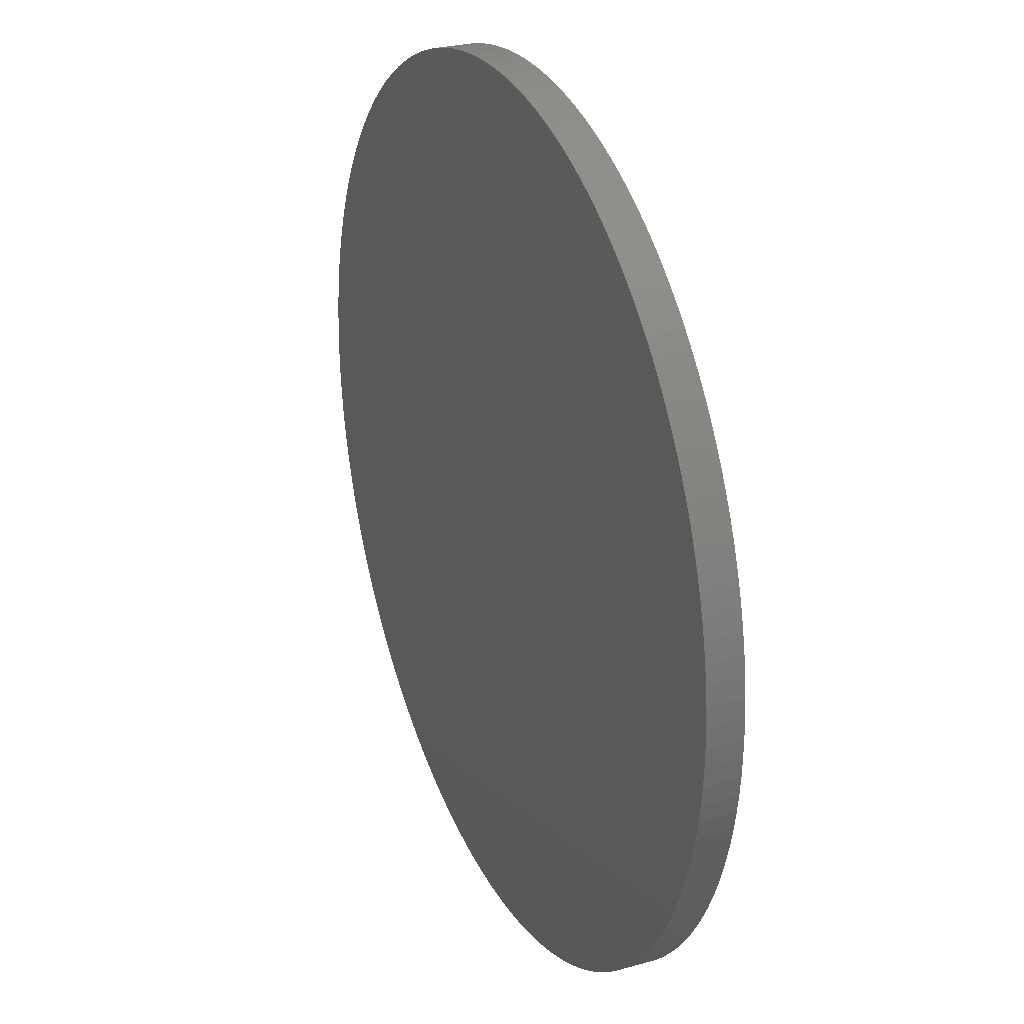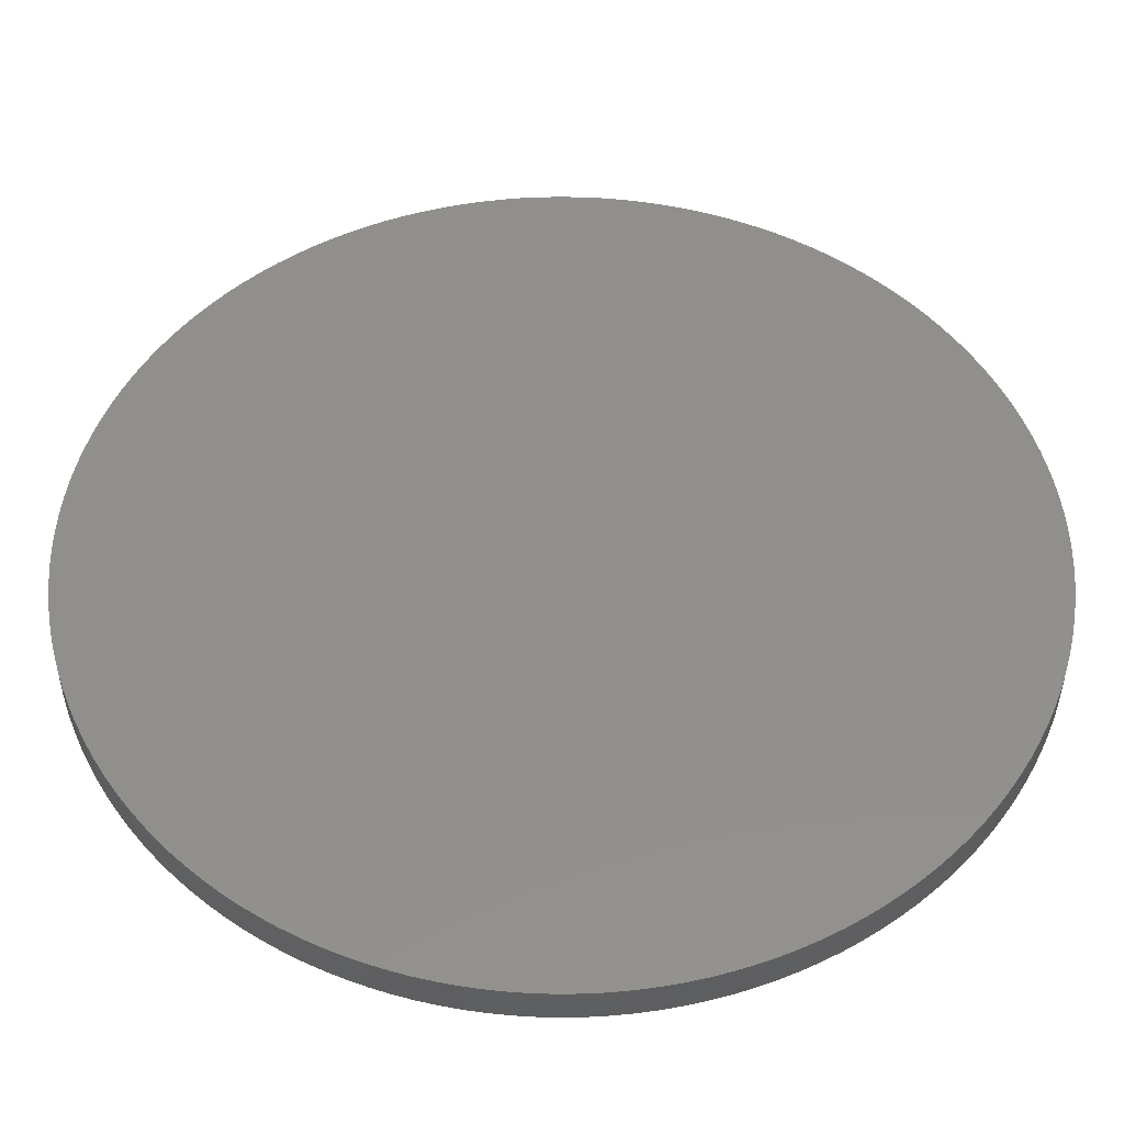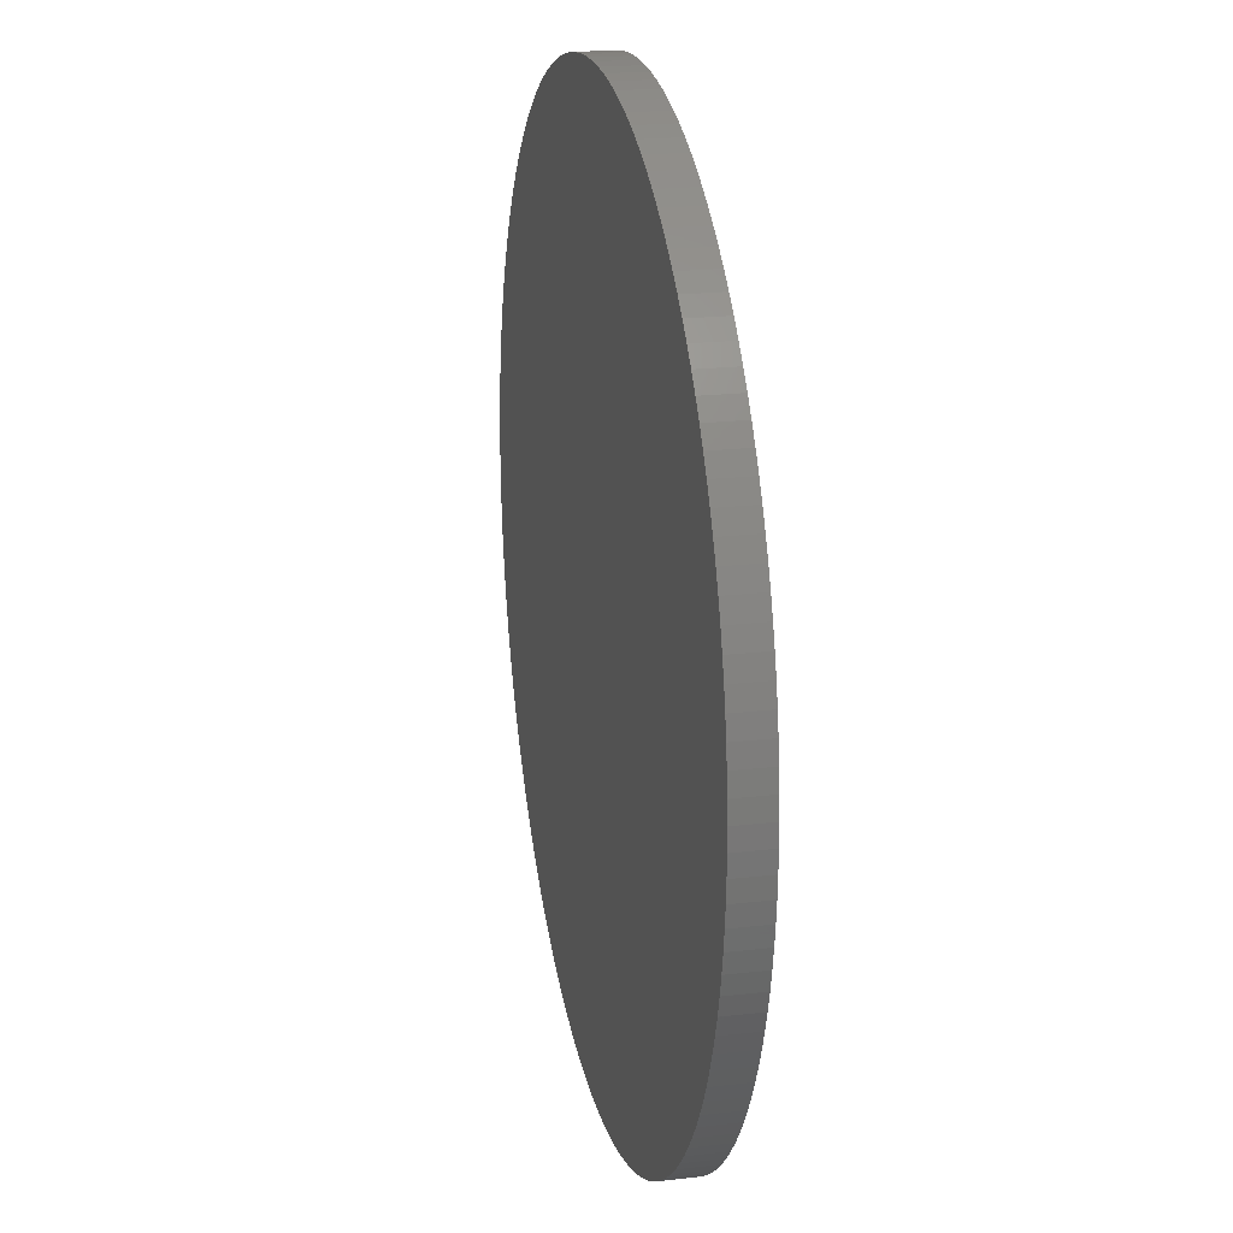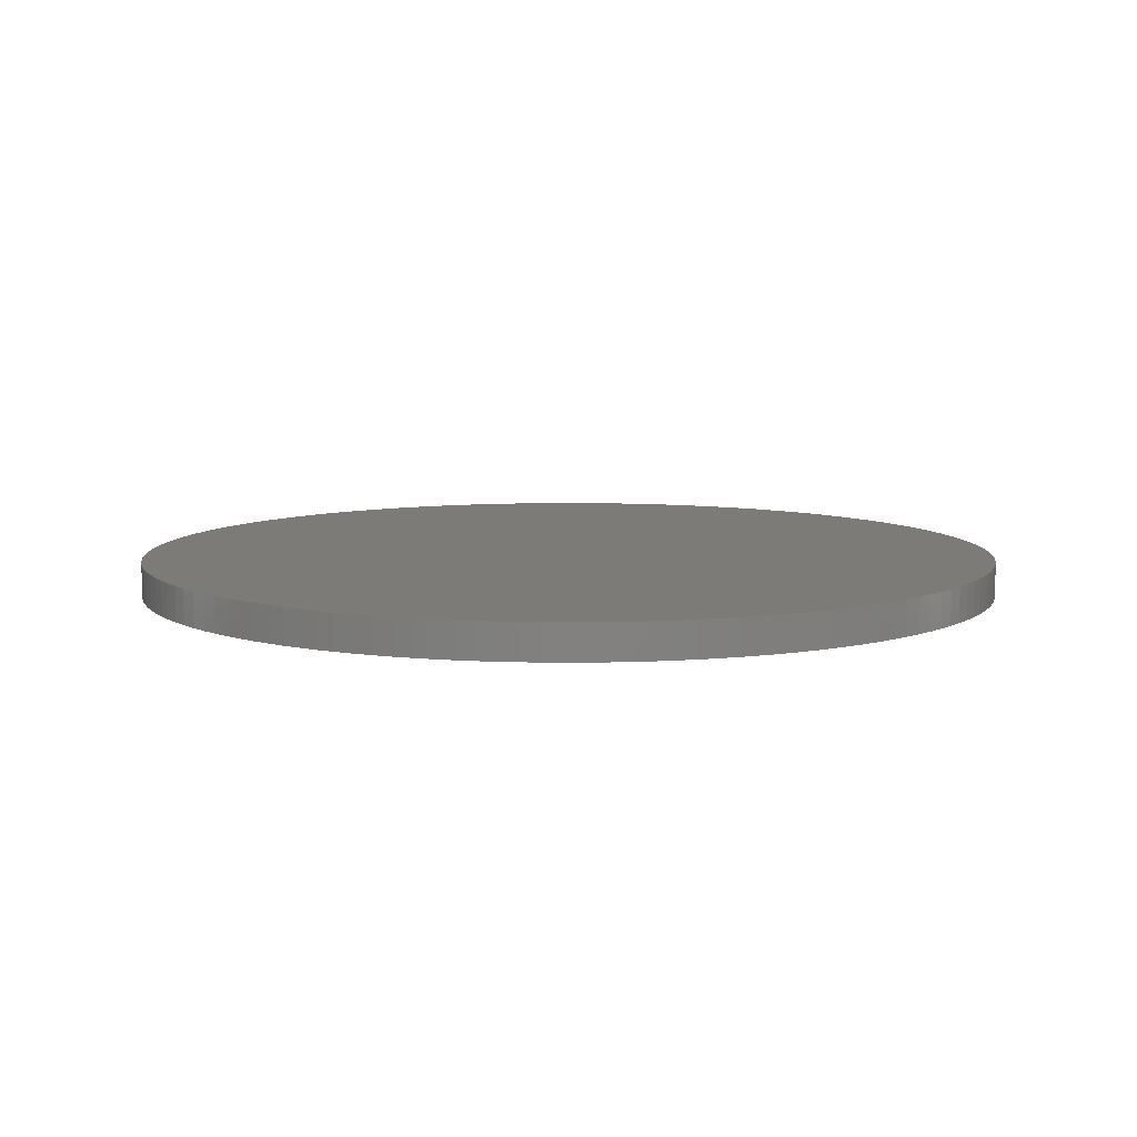
<metadata>
{"format":"stl","ext":"stl","renderer":"f3d","projection":"perspective","resolution":1024,"background":"white","views":[{"elev":27.7,"azim":66.9,"up":"+Y"},{"elev":-39.3,"azim":-0.1,"up":"+Y"},{"elev":21.0,"azim":78.2,"up":"+Y"},{"elev":8.3,"azim":105.3,"up":"+Z"}]}
</metadata>
<code>
# stl→obj: 288 verts, 572 faces
v 0.01843 0.01689 0.232
v 0.0231 0.009567 0.232
v 0.01768 0.01768 0.232
v 0.0231 0.009567 0.234
v 0.02349 0.008551 0.232
v 0.02349 0.008551 0.234
v 0.02266 0.01056 0.234
v 0.02266 0.01056 0.232
v 0.02218 0.01154 0.234
v 0.02218 0.01154 0.232
v 0.02165 0.0125 0.234
v 0.02165 0.0125 0.232
v 0.02108 0.01343 0.234
v 0.02108 0.01343 0.232
v 0.02048 0.01434 0.234
v 0.02048 0.01434 0.232
v 0.01983 0.01522 0.234
v 0.01983 0.01522 0.232
v 0.01915 0.01607 0.234
v 0.01915 0.01607 0.232
v 0.008551 0.02349 0.232
v 0.007518 0.02384 0.232
v 0.007518 0.02384 0.234
v 0.00647 0.02415 0.232
v 0.00647 0.02415 0.234
v 0.005411 0.02441 0.232
v 0.005411 0.02441 0.234
v 0.004341 0.02462 0.232
v 0.004341 0.02462 0.234
v 0.003263 0.02479 0.232
v 0.003263 0.02479 0.234
v 0.002179 0.02491 0.232
v 0.002179 0.02491 0.234
v 0.00109 0.02498 0.232
v 0.00109 0.02498 0.234
v 1.552e-16 0.025 0.232
v 1.552e-16 0.025 0.234
v 0.01689 0.01843 0.232
v 0.01607 0.01915 0.232
v 0.01607 0.01915 0.234
v 0.01522 0.01983 0.232
v 0.01522 0.01983 0.234
v 0.01843 0.01689 0.234
v 0.008551 0.02349 0.234
v 0.009567 0.0231 0.234
v 0.01056 0.02266 0.234
v 0.01154 0.02218 0.234
v 0.0125 0.02165 0.234
v 0.01343 0.02108 0.234
v 0.01434 0.02048 0.234
v 0.01689 0.01843 0.234
v 0.01768 0.01768 0.234
v -0.01689 -0.01843 0.232
v -0.01768 -0.01768 0.232
v -0.002179 0.02491 0.232
v -0.01843 -0.01689 0.232
v -0.007518 -0.02384 0.232
v -0.008551 -0.02349 0.232
v -0.01522 -0.01983 0.232
v -0.01434 -0.02048 0.232
v -0.01607 -0.01915 0.232
v -0.01343 -0.02108 0.232
v -0.0125 -0.02165 0.232
v -0.01154 -0.02218 0.232
v -0.009567 -0.0231 0.232
v -0.01056 -0.02266 0.232
v -0.00109 0.02498 0.232
v -0.00647 -0.02415 0.232
v -0.002179 -0.02491 0.232
v -0.00109 -0.02498 0.232
v -0.005411 -0.02441 0.232
v -0.004341 -0.02462 0.232
v -0.003263 -0.02479 0.232
v -0.01983 -0.01522 0.232
v -0.01915 -0.01607 0.232
v -0.02048 -0.01434 0.232
v -0.02349 -0.008551 0.232
v -0.0231 -0.009567 0.232
v -0.02266 -0.01056 0.232
v -0.02218 -0.01154 0.232
v -0.02165 -0.0125 0.232
v -0.02108 -0.01343 0.232
v -0.00109 -0.02498 0.234
v -0.002179 -0.02491 0.234
v -0.02498 -0.00109 0.232
v -0.02491 -0.002179 0.232
v -0.02479 -0.003263 0.232
v -0.02462 -0.004341 0.232
v -0.02441 -0.005411 0.232
v -0.02415 -0.00647 0.232
v -0.02384 -0.007518 0.232
v -0.025 0 0.232
v 0 -0.025 0.232
v 1.552e-16 -0.025 0.234
v -0.02349 -0.008551 0.234
v -0.02384 -0.007518 0.234
v -0.0231 -0.009567 0.234
v -0.02266 -0.01056 0.234
v -0.02218 -0.01154 0.234
v 0.02048 -0.01434 0.232
v 0.01983 -0.01522 0.232
v -0.02165 -0.0125 0.234
v 0.02441 -0.005411 0.234
v 0.02415 -0.00647 0.232
v 0.02441 -0.005411 0.232
v 0.02415 -0.00647 0.234
v 0.00109 -0.02498 0.232
v 0.002179 -0.02491 0.232
v 0.003263 -0.02479 0.232
v 0.004341 -0.02462 0.232
v 0.005411 -0.02441 0.232
v 0.00647 -0.02415 0.232
v 0.007518 -0.02384 0.232
v 0.008551 -0.02349 0.232
v -0.02108 -0.01343 0.234
v 0.02462 -0.004341 0.234
v 0.02462 -0.004341 0.232
v -0.02048 -0.01434 0.234
v 0.02479 -0.003263 0.234
v 0.02479 -0.003263 0.232
v 0.02491 -0.002179 0.234
v 0.02491 -0.002179 0.232
v -0.01983 -0.01522 0.234
v 0.01522 -0.01983 0.232
v 0.01607 -0.01915 0.232
v 0.01689 -0.01843 0.232
v 0.01768 -0.01768 0.232
v 0.01434 -0.02048 0.232
v 0.009567 -0.0231 0.232
v 0.01056 -0.02266 0.232
v 0.01154 -0.02218 0.232
v 0.0125 -0.02165 0.232
v 0.01343 -0.02108 0.232
v 0.02498 -0.00109 0.234
v 0.02498 -0.00109 0.232
v -0.01915 -0.01607 0.234
v 0.025 0 0.232
v 0.025 0 0.234
v -0.01843 -0.01689 0.234
v -0.02349 0.008551 0.232
v -0.02384 0.007518 0.232
v -0.02349 0.008551 0.234
v -0.02384 0.007518 0.234
v -0.025 0 0.234
v -0.02498 -0.00109 0.234
v 0.01843 -0.01689 0.232
v 0.01915 -0.01607 0.232
v -0.02491 -0.002179 0.234
v -0.02415 0.00647 0.232
v -0.02415 0.00647 0.234
v -0.02479 -0.003263 0.234
v -0.02441 0.005411 0.232
v -0.02441 0.005411 0.234
v 0.02384 -0.007518 0.232
v 0.02349 -0.008551 0.232
v 0.02108 -0.01343 0.232
v -0.02462 -0.004341 0.234
v -0.02462 0.004341 0.232
v -0.02462 0.004341 0.234
v 0.02165 -0.0125 0.232
v 0.02218 -0.01154 0.232
v 0.0231 -0.009567 0.232
v 0.02266 -0.01056 0.232
v -0.02441 -0.005411 0.234
v -0.02479 0.003263 0.232
v -0.02479 0.003263 0.234
v -0.02415 -0.00647 0.234
v -0.02491 0.002179 0.232
v -0.02491 0.002179 0.234
v -0.02498 0.00109 0.232
v -0.02498 0.00109 0.234
v 0.00109 -0.02498 0.234
v -0.01843 0.01689 0.232
v -0.01915 0.01607 0.232
v -0.01915 0.01607 0.234
v 0.002179 -0.02491 0.234
v -0.01983 0.01522 0.232
v -0.01983 0.01522 0.234
v 0.01434 0.02048 0.232
v 0.003263 -0.02479 0.234
v -0.02048 0.01434 0.232
v -0.02048 0.01434 0.234
v 0.01343 0.02108 0.232
v 0.004341 -0.02462 0.234
v -0.02108 0.01343 0.232
v -0.02108 0.01343 0.234
v 0.005411 -0.02441 0.234
v 0.0125 0.02165 0.232
v -0.02165 0.0125 0.232
v -0.02165 0.0125 0.234
v 0.00647 -0.02415 0.234
v -0.02218 0.01154 0.232
v -0.02218 0.01154 0.234
v 0.007518 -0.02384 0.234
v -0.01843 0.01689 0.234
v 0.008551 -0.02349 0.234
v -0.007518 0.02384 0.232
v -0.008551 0.02349 0.234
v -0.007518 0.02384 0.234
v -0.008551 0.02349 0.232
v -0.009567 0.0231 0.232
v -0.009567 0.0231 0.234
v -0.01056 0.02266 0.232
v -0.01056 0.02266 0.234
v 0.009567 -0.0231 0.234
v -0.01154 0.02218 0.232
v -0.01154 0.02218 0.234
v 0.01056 -0.02266 0.234
v -0.01607 -0.01915 0.234
v -0.01689 -0.01843 0.234
v -0.01768 -0.01768 0.234
v -0.0125 0.02165 0.232
v -0.0125 0.02165 0.234
v 0.01154 -0.02218 0.234
v -0.01343 0.02108 0.232
v -0.01343 0.02108 0.234
v -0.01522 -0.01983 0.234
v -0.009567 -0.0231 0.234
v -0.01056 -0.02266 0.234
v -0.007518 -0.02384 0.234
v -0.008551 -0.02349 0.234
v -0.01154 -0.02218 0.234
v -0.0125 -0.02165 0.234
v -0.01343 -0.02108 0.234
v -0.01434 -0.02048 0.234
v 0.0125 -0.02165 0.234
v -0.01434 0.02048 0.232
v -0.01434 0.02048 0.234
v 0.01343 -0.02108 0.234
v -0.01522 0.01983 0.232
v -0.01522 0.01983 0.234
v 0.01434 -0.02048 0.234
v -0.01607 0.01915 0.232
v -0.01607 0.01915 0.234
v 0.01522 -0.01983 0.234
v -0.00647 -0.02415 0.234
v -0.003263 -0.02479 0.234
v -0.005411 -0.02441 0.234
v -0.004341 -0.02462 0.234
v -0.01689 0.01843 0.234
v -0.01689 0.01843 0.232
v 0.01607 -0.01915 0.234
v -0.00109 0.02498 0.234
v 0.01689 -0.01843 0.234
v -0.002179 0.02491 0.234
v -0.003263 0.02479 0.232
v -0.003263 0.02479 0.234
v 0.01768 -0.01768 0.234
v -0.004341 0.02462 0.232
v -0.004341 0.02462 0.234
v 0.01843 -0.01689 0.234
v 0.01915 -0.01607 0.234
v -0.005411 0.02441 0.232
v -0.005411 0.02441 0.234
v -0.00647 0.02415 0.232
v -0.00647 0.02415 0.234
v 0.01983 -0.01522 0.234
v 0.02048 -0.01434 0.234
v 0.02498 0.00109 0.234
v 0.02498 0.00109 0.232
v 0.02108 -0.01343 0.234
v 0.02165 -0.0125 0.234
v 0.02491 0.002179 0.234
v 0.02491 0.002179 0.232
v 0.02479 0.003263 0.234
v 0.02479 0.003263 0.232
v 0.02218 -0.01154 0.234
v 0.02462 0.004341 0.234
v 0.02462 0.004341 0.232
v 0.02266 -0.01056 0.234
v 0.02441 0.005411 0.234
v 0.02441 0.005411 0.232
v 0.0231 -0.009567 0.234
v 0.02415 0.00647 0.234
v 0.02415 0.00647 0.232
v 0.02349 -0.008551 0.234
v 0.02384 -0.007518 0.234
v 0.01154 0.02218 0.232
v 0.01056 0.02266 0.232
v 0.009567 0.0231 0.232
v 0.02384 0.007518 0.234
v 0.02384 0.007518 0.232
v -0.0231 0.009567 0.232
v -0.02266 0.01056 0.232
v -0.01768 0.01768 0.232
v -0.0231 0.009567 0.234
v -0.02266 0.01056 0.234
v -0.01768 0.01768 0.234
f 1 2 3
f 4 5 2
f 4 6 5
f 7 2 8
f 7 4 2
f 9 8 10
f 9 7 8
f 11 10 12
f 11 9 10
f 13 12 14
f 13 11 12
f 15 14 16
f 15 13 14
f 17 16 18
f 17 15 16
f 19 18 20
f 19 17 18
f 19 20 1
f 21 22 23
f 23 24 25
f 23 22 24
f 25 26 27
f 25 24 26
f 27 28 29
f 27 26 28
f 29 30 31
f 29 28 30
f 31 32 33
f 31 30 32
f 33 34 35
f 33 32 34
f 35 36 37
f 35 34 36
f 38 39 40
f 40 41 42
f 40 39 41
f 19 43 35
f 40 42 35
f 23 35 44
f 44 35 45
f 45 35 46
f 46 35 47
f 47 35 48
f 48 35 49
f 49 35 50
f 50 35 42
f 40 35 51
f 43 52 35
f 51 35 52
f 53 54 55
f 56 55 54
f 57 58 55
f 59 55 60
f 61 53 55
f 59 61 55
f 60 55 62
f 62 55 63
f 63 55 64
f 58 65 55
f 65 66 55
f 64 55 66
f 55 67 68
f 69 67 70
f 71 67 72
f 72 67 73
f 73 67 69
f 74 55 75
f 55 56 75
f 74 76 55
f 77 55 78
f 78 55 79
f 79 55 80
f 80 55 81
f 81 55 82
f 82 55 76
f 83 69 70
f 83 84 69
f 85 55 86
f 87 86 55
f 88 87 55
f 89 88 55
f 90 89 55
f 91 90 55
f 77 91 55
f 85 92 55
f 93 83 70
f 93 94 83
f 77 95 96
f 95 78 97
f 95 77 78
f 97 79 98
f 97 78 79
f 98 80 99
f 98 79 80
f 68 57 55
f 71 68 67
f 100 101 67
f 99 81 102
f 99 80 81
f 103 104 105
f 103 106 104
f 107 67 108
f 108 67 109
f 109 67 110
f 110 67 111
f 111 67 112
f 112 67 113
f 93 67 107
f 113 67 114
f 102 82 115
f 102 81 82
f 116 105 117
f 116 103 105
f 115 76 118
f 115 82 76
f 119 117 120
f 119 116 117
f 121 120 122
f 121 119 120
f 118 74 123
f 118 76 74
f 124 67 125
f 126 67 127
f 128 67 124
f 114 67 129
f 129 67 130
f 130 67 131
f 131 67 132
f 132 67 133
f 133 67 128
f 134 122 135
f 134 121 122
f 123 75 136
f 123 74 75
f 134 137 138
f 134 135 137
f 136 75 139
f 56 139 75
f 140 141 142
f 143 142 141
f 144 85 145
f 144 92 85
f 146 67 147
f 125 67 126
f 127 67 146
f 101 147 67
f 145 86 148
f 145 85 86
f 143 149 150
f 143 141 149
f 148 87 151
f 148 86 87
f 150 152 153
f 150 149 152
f 154 155 36
f 70 67 93
f 36 156 67
f 151 88 157
f 151 87 88
f 153 158 159
f 153 152 158
f 100 67 156
f 156 36 160
f 160 36 161
f 155 162 36
f 162 163 36
f 161 36 163
f 157 89 164
f 157 88 89
f 159 165 166
f 159 158 165
f 164 90 167
f 164 89 90
f 166 168 169
f 166 165 168
f 167 91 96
f 167 90 91
f 169 170 171
f 169 168 170
f 77 96 91
f 171 92 144
f 171 170 92
f 135 36 137
f 154 36 104
f 135 122 36
f 104 36 105
f 105 36 117
f 117 36 120
f 120 36 122
f 172 94 107
f 93 107 94
f 173 174 175
f 176 107 108
f 176 172 107
f 175 177 178
f 175 174 177
f 42 179 50
f 42 41 179
f 180 108 109
f 180 176 108
f 178 181 182
f 178 177 181
f 50 183 49
f 50 179 183
f 184 109 110
f 184 180 109
f 182 185 186
f 182 181 185
f 187 110 111
f 187 184 110
f 49 188 48
f 49 183 188
f 186 189 190
f 186 185 189
f 191 111 112
f 191 187 111
f 190 192 193
f 190 189 192
f 194 112 113
f 194 191 112
f 195 173 175
f 44 21 23
f 196 194 114
f 113 114 194
f 197 198 199
f 197 200 198
f 43 19 1
f 198 201 202
f 198 200 201
f 52 1 3
f 52 43 1
f 52 38 51
f 52 3 38
f 202 203 204
f 202 201 203
f 205 114 129
f 205 196 114
f 51 38 40
f 204 206 207
f 204 203 206
f 208 129 130
f 208 205 129
f 209 138 210
f 210 138 211
f 139 211 138
f 207 212 213
f 207 206 212
f 214 130 131
f 214 208 130
f 213 215 216
f 213 212 215
f 209 217 138
f 218 134 219
f 220 94 221
f 219 134 222
f 222 138 223
f 223 138 224
f 224 138 225
f 225 138 217
f 226 131 132
f 226 214 131
f 216 227 228
f 216 215 227
f 229 132 133
f 229 226 132
f 228 230 231
f 228 227 230
f 232 133 128
f 232 229 133
f 231 233 234
f 231 230 233
f 235 128 124
f 235 232 128
f 94 172 221
f 220 236 94
f 94 236 83
f 84 83 237
f 238 83 236
f 239 83 238
f 237 83 239
f 234 233 240
f 241 240 233
f 242 124 125
f 242 235 124
f 36 243 37
f 36 67 243
f 244 242 125
f 243 55 245
f 243 67 55
f 244 125 126
f 136 138 123
f 123 138 118
f 118 138 115
f 115 138 102
f 102 138 99
f 95 97 138
f 97 98 138
f 99 138 98
f 245 246 247
f 245 55 246
f 248 126 127
f 248 244 126
f 247 249 250
f 247 246 249
f 251 127 146
f 251 248 127
f 252 251 147
f 146 147 251
f 250 253 254
f 250 249 253
f 254 255 256
f 254 253 255
f 144 145 138
f 96 138 167
f 145 148 138
f 167 138 164
f 164 138 157
f 157 138 151
f 151 138 148
f 256 197 199
f 256 255 197
f 257 147 101
f 257 252 147
f 258 101 100
f 258 257 101
f 259 137 260
f 259 138 137
f 261 100 156
f 261 258 100
f 218 221 172
f 96 95 138
f 136 139 138
f 262 156 160
f 262 261 156
f 263 260 264
f 263 259 260
f 196 218 194
f 194 218 191
f 172 176 218
f 191 218 187
f 187 218 184
f 184 218 180
f 180 218 176
f 265 264 266
f 265 263 264
f 267 160 161
f 267 262 160
f 268 266 269
f 268 265 266
f 270 161 163
f 270 267 161
f 271 269 272
f 271 268 269
f 273 163 162
f 273 270 163
f 205 218 196
f 244 218 242
f 242 218 235
f 235 218 232
f 232 218 229
f 229 218 226
f 226 218 214
f 208 218 205
f 214 218 208
f 274 272 275
f 274 271 272
f 276 162 155
f 276 273 162
f 277 276 154
f 155 154 276
f 48 278 47
f 48 188 278
f 47 279 46
f 47 278 279
f 106 154 104
f 106 277 154
f 46 280 45
f 46 279 280
f 248 218 244
f 252 218 251
f 251 218 248
f 45 21 44
f 45 280 21
f 276 277 218
f 277 106 218
f 281 275 282
f 281 274 275
f 6 281 5
f 282 5 281
f 257 218 252
f 276 218 273
f 273 218 270
f 270 218 267
f 267 218 262
f 262 218 261
f 261 218 258
f 258 218 257
f 140 283 55
f 141 55 149
f 170 168 55
f 149 55 152
f 152 55 158
f 158 55 165
f 165 55 168
f 139 54 211
f 139 56 54
f 210 54 53
f 210 211 54
f 141 140 55
f 283 284 55
f 173 285 55
f 174 173 55
f 177 174 55
f 181 177 55
f 185 181 55
f 189 185 55
f 284 192 55
f 192 189 55
f 209 210 61
f 53 61 210
f 138 222 134
f 106 103 218
f 103 116 218
f 134 218 121
f 121 218 119
f 119 218 116
f 217 61 59
f 217 209 61
f 225 59 60
f 225 217 59
f 138 171 144
f 138 169 171
f 138 166 169
f 138 159 166
f 199 198 138
f 159 138 153
f 153 138 150
f 150 138 143
f 143 138 142
f 55 206 246
f 92 170 55
f 230 227 55
f 224 60 62
f 224 225 60
f 223 62 63
f 223 224 62
f 233 55 241
f 241 55 285
f 234 138 231
f 178 138 175
f 142 138 286
f 286 138 287
f 287 138 193
f 193 138 190
f 190 138 186
f 186 138 182
f 182 138 178
f 222 63 64
f 222 223 63
f 197 246 200
f 200 246 201
f 201 246 203
f 203 246 206
f 206 55 212
f 212 55 215
f 215 55 227
f 230 55 233
f 219 64 66
f 219 222 64
f 218 66 65
f 218 219 66
f 221 65 58
f 221 218 65
f 35 37 138
f 37 243 138
f 193 284 287
f 193 192 284
f 175 138 195
f 288 138 240
f 195 138 288
f 287 283 286
f 287 284 283
f 220 221 57
f 58 57 221
f 231 138 228
f 240 138 234
f 228 138 216
f 216 138 213
f 213 138 207
f 198 202 138
f 202 204 138
f 207 138 204
f 236 57 68
f 236 220 57
f 197 255 246
f 255 253 246
f 249 246 253
f 286 140 142
f 286 283 140
f 199 138 256
f 243 245 138
f 256 138 254
f 254 138 250
f 250 138 247
f 247 138 245
f 2 5 34
f 36 34 5
f 240 285 288
f 240 241 285
f 288 173 195
f 288 285 173
f 137 36 260
f 260 36 264
f 264 36 266
f 266 36 269
f 269 36 272
f 5 282 36
f 272 36 275
f 275 36 282
f 138 259 35
f 6 35 281
f 281 35 274
f 259 263 35
f 274 35 271
f 271 35 268
f 268 35 265
f 265 35 263
f 18 2 20
f 1 20 2
f 21 280 2
f 18 8 2
f 18 10 8
f 18 12 10
f 18 14 12
f 18 16 14
f 238 68 71
f 238 236 68
f 239 71 72
f 239 238 71
f 237 72 73
f 237 239 72
f 6 4 35
f 19 35 17
f 17 35 15
f 15 35 13
f 13 35 11
f 11 35 9
f 4 7 35
f 9 35 7
f 84 73 69
f 84 237 73
f 21 2 22
f 22 2 24
f 34 32 2
f 24 2 26
f 26 2 28
f 28 2 30
f 30 2 32
f 23 25 35
f 25 27 35
f 33 35 27
f 31 33 27
f 29 31 27
f 39 2 41
f 38 3 2
f 39 38 2
f 41 2 179
f 179 2 183
f 183 2 188
f 188 2 278
f 280 279 2
f 278 2 279

</code>
